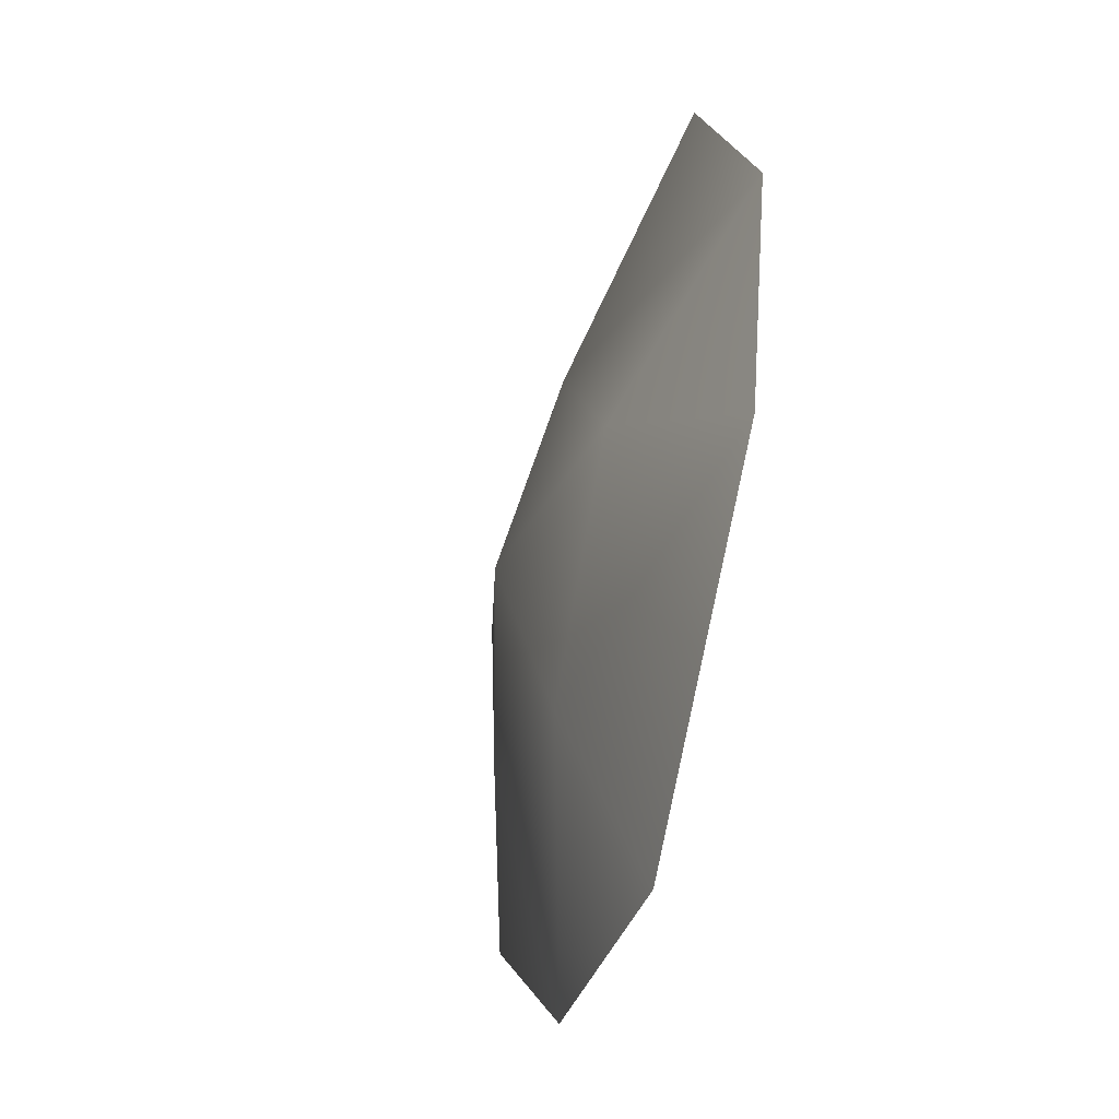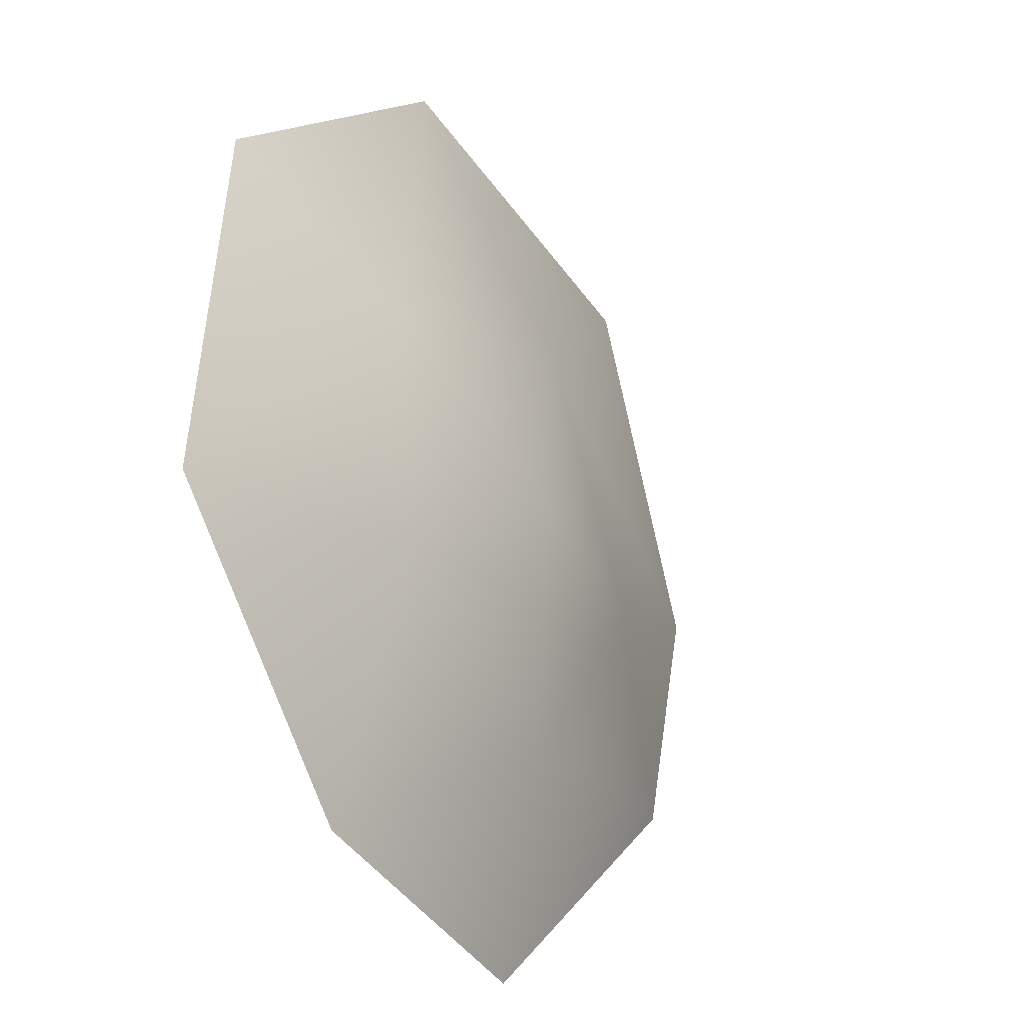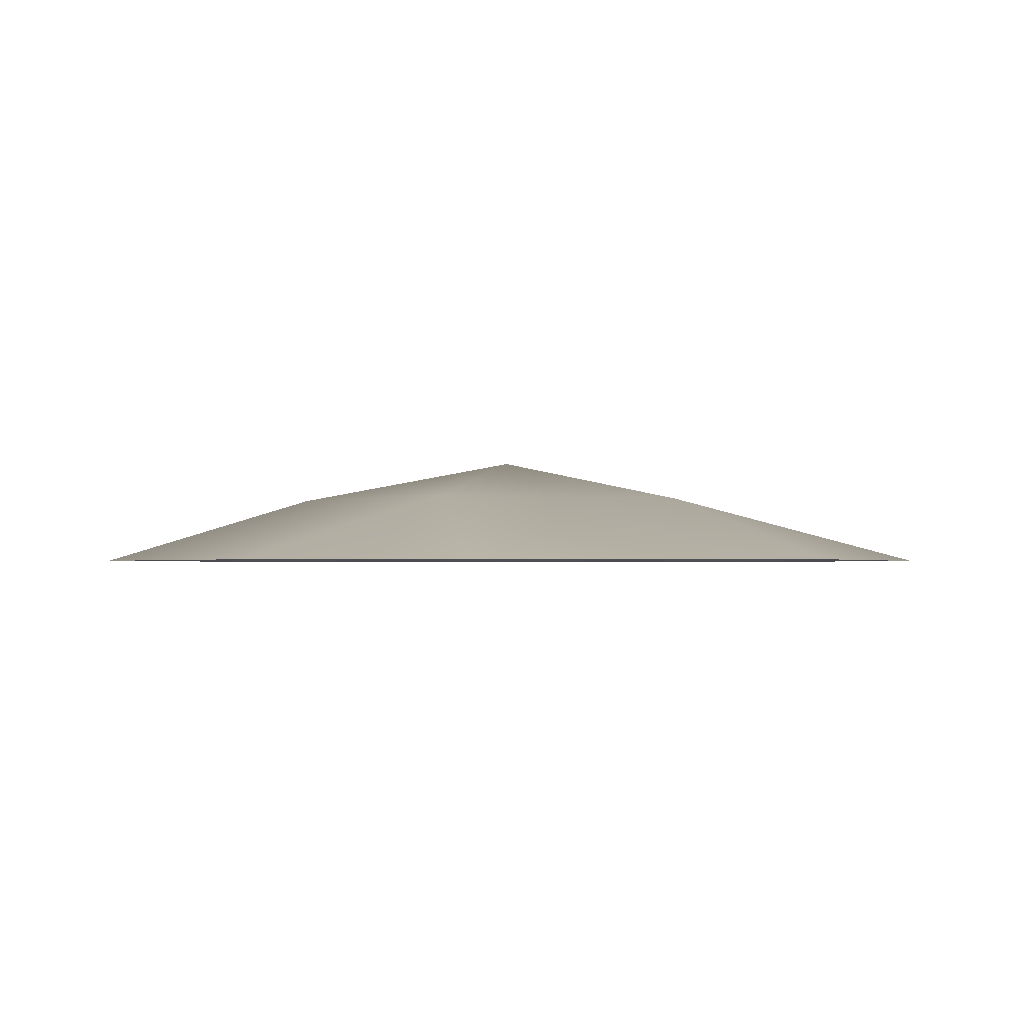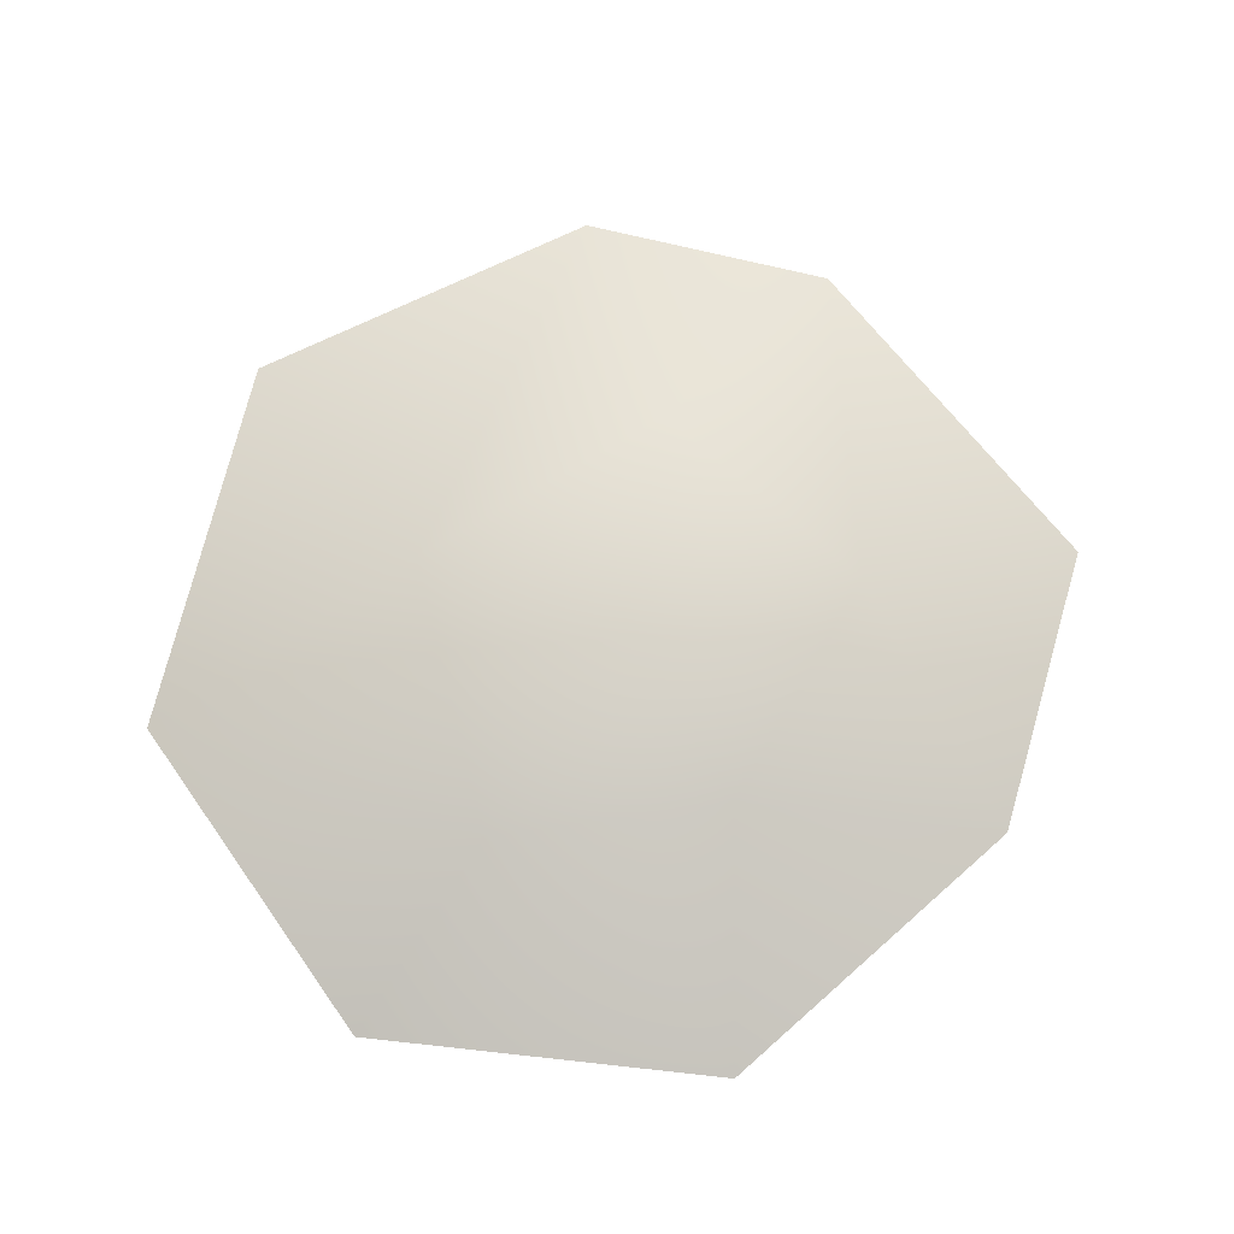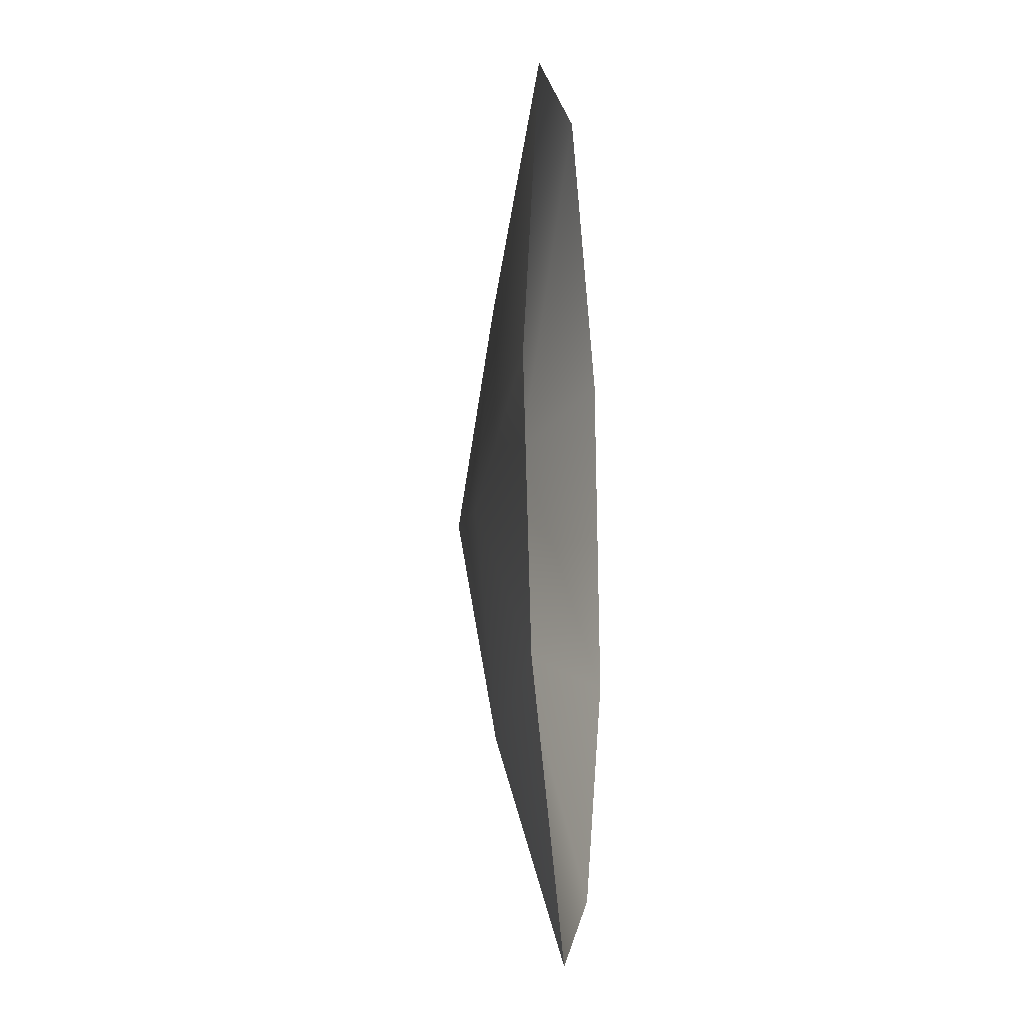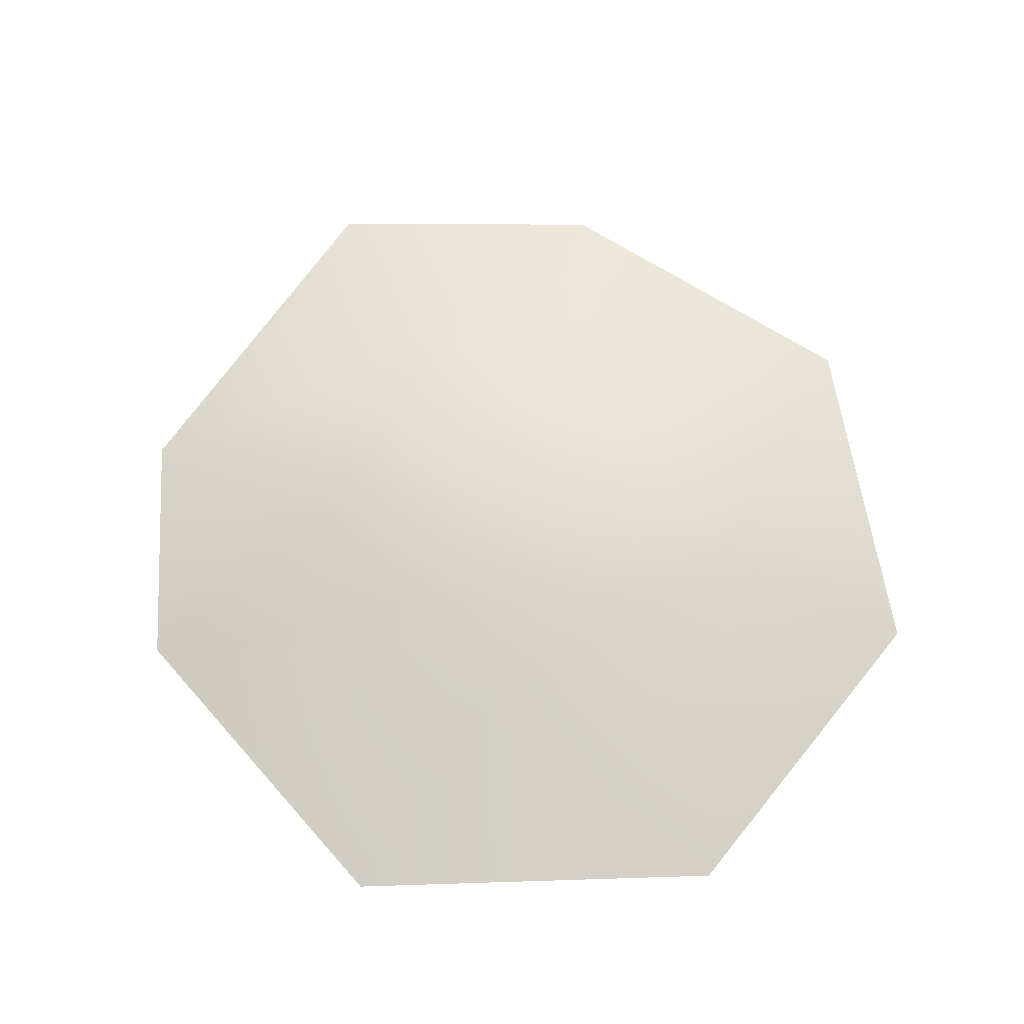
<metadata>
{"format":"obj","ext":"obj","renderer":"f3d","projection":"perspective","resolution":1024,"background":"white","views":[{"elev":-49.5,"azim":-105.2,"up":"+Z"},{"elev":-22.7,"azim":123.2,"up":"+Z"},{"elev":-1.6,"azim":-82.4,"up":"+Y"},{"elev":74.1,"azim":88.5,"up":"+Y"},{"elev":-15.1,"azim":-83.8,"up":"+Z"},{"elev":67.3,"azim":-17.4,"up":"+Y"}]}
</metadata>
<code>
o sand_01_Circle
v 0.3151 0 -0.7949
v -0.2564 0 -0.9768
v -0.866 0 -0.5
v -1 0 0
v -0.6962 0 0.6846
v 0.06107 0 0.8956
v 0.6792 0 0.4832
v -0.2363 0.141 0.3514
v 0.3249 0.141 0.2231
v 0.2688 0.141 -0.2537
v -0.1721 0.141 -0.5225
v 0.7774 0 -0.242
v -0.5169 0.141 -0.1457
v -0.07409 0.2307 -0.05861
f 3 4 13
f 3 13 11
f 7 9 6
f 9 7 12
f 1 2 11
f 8 13 4
f 6 8 5
f 9 8 6
f 10 12 1
f 11 13 14
f 13 8 14
f 8 9 14
f 9 10 14
f 10 11 14
f 10 9 12
f 11 10 1
f 2 3 11
f 5 8 4

</code>
